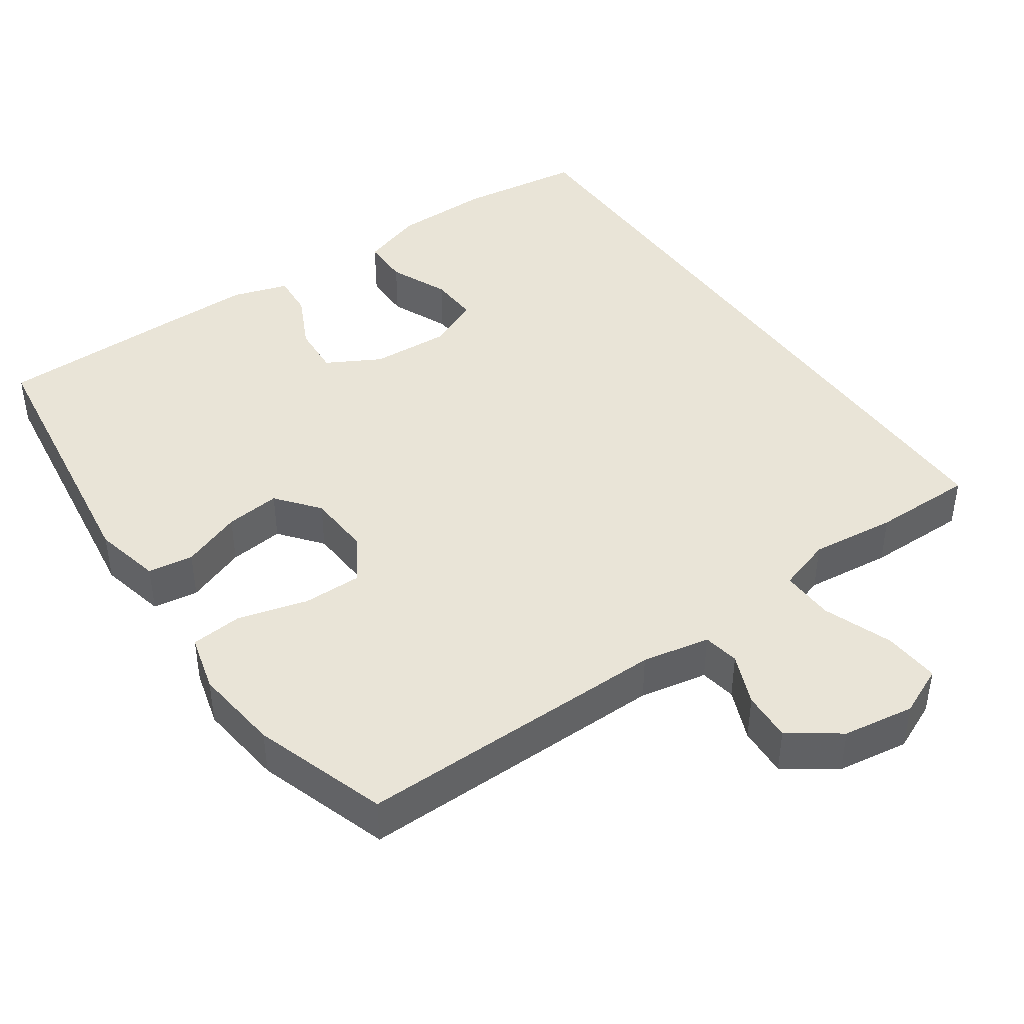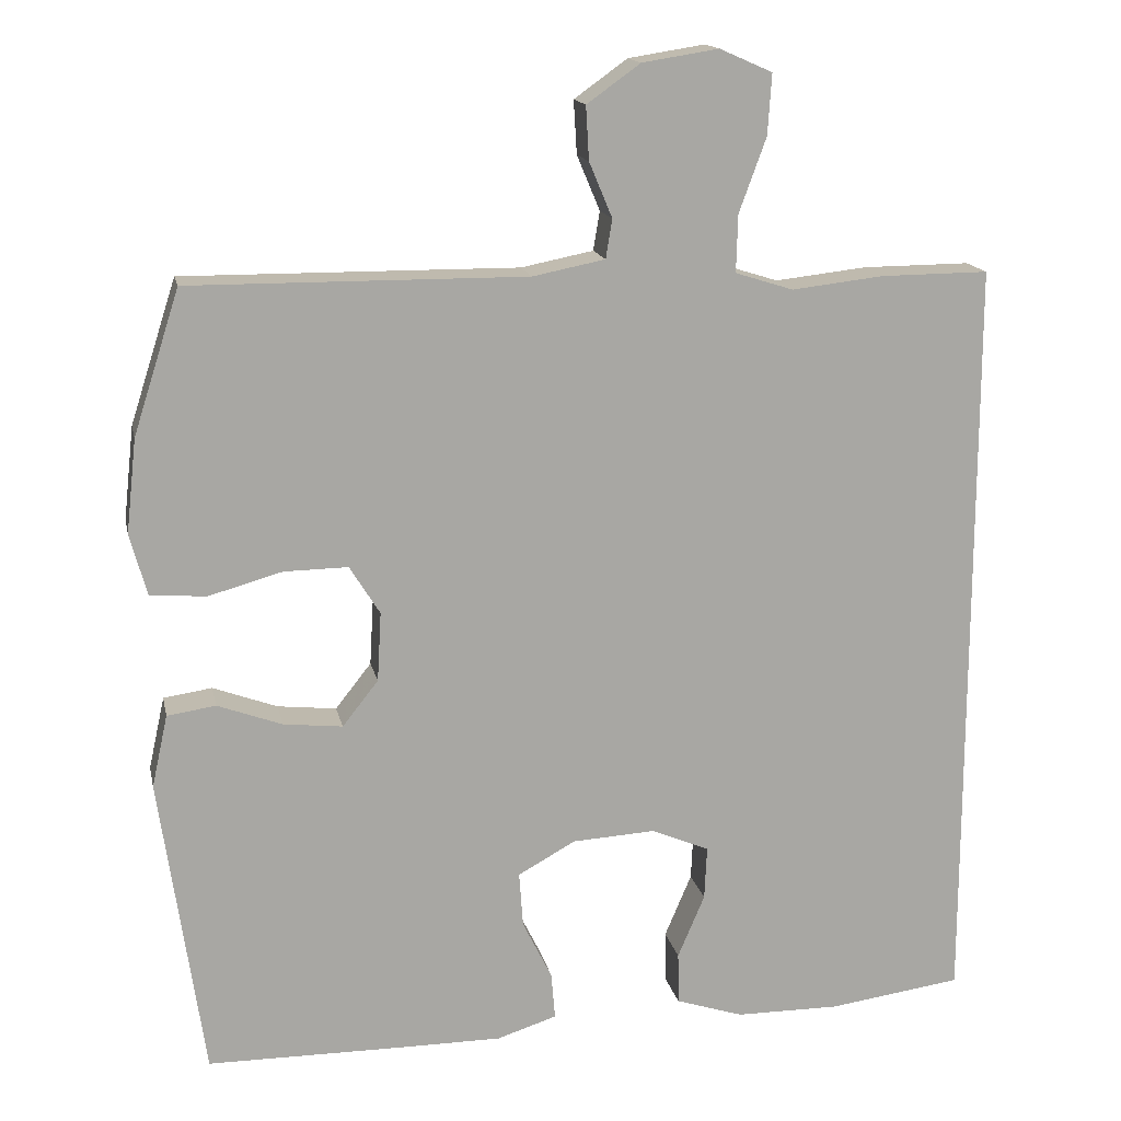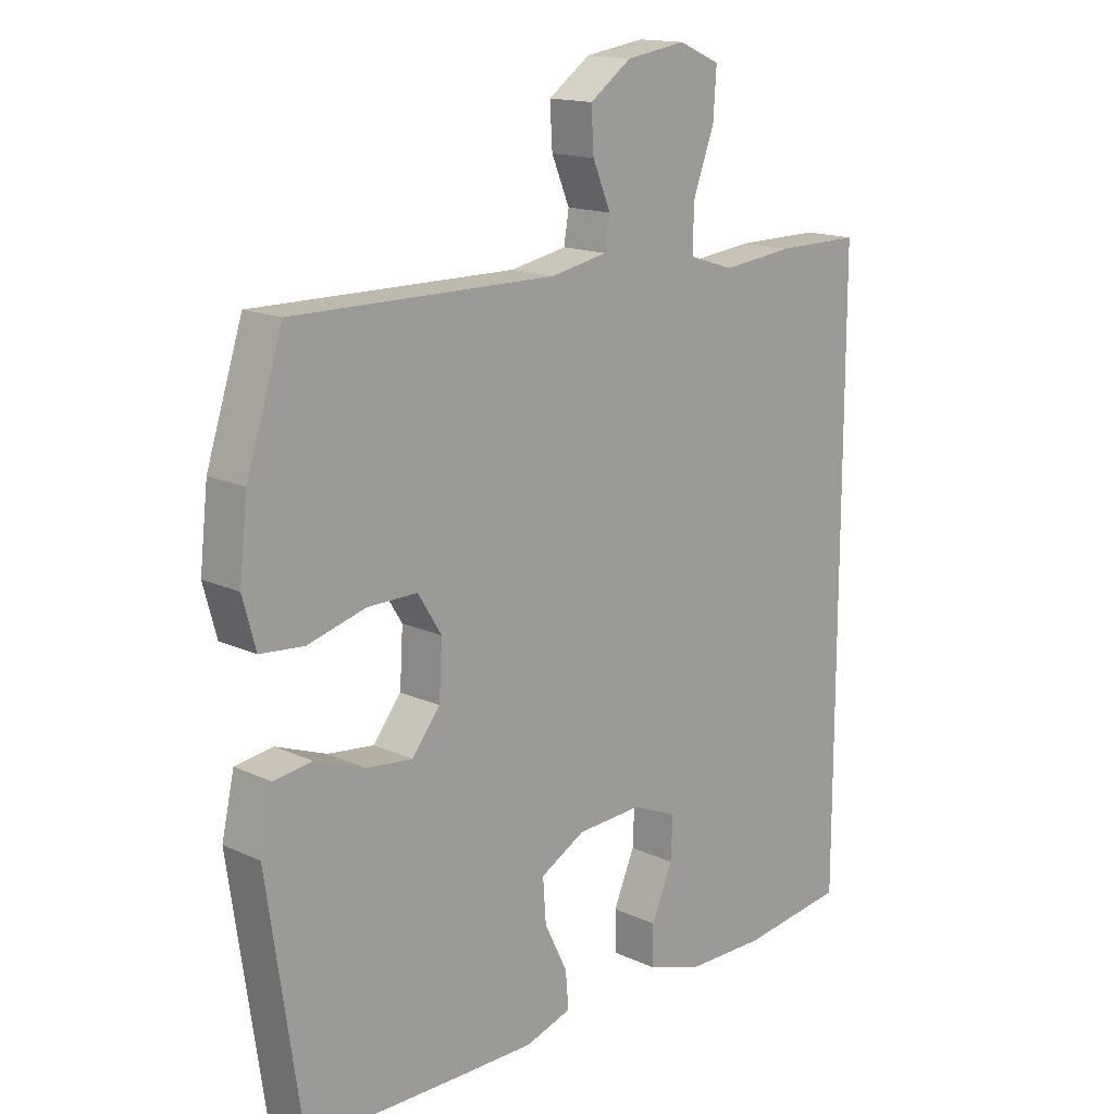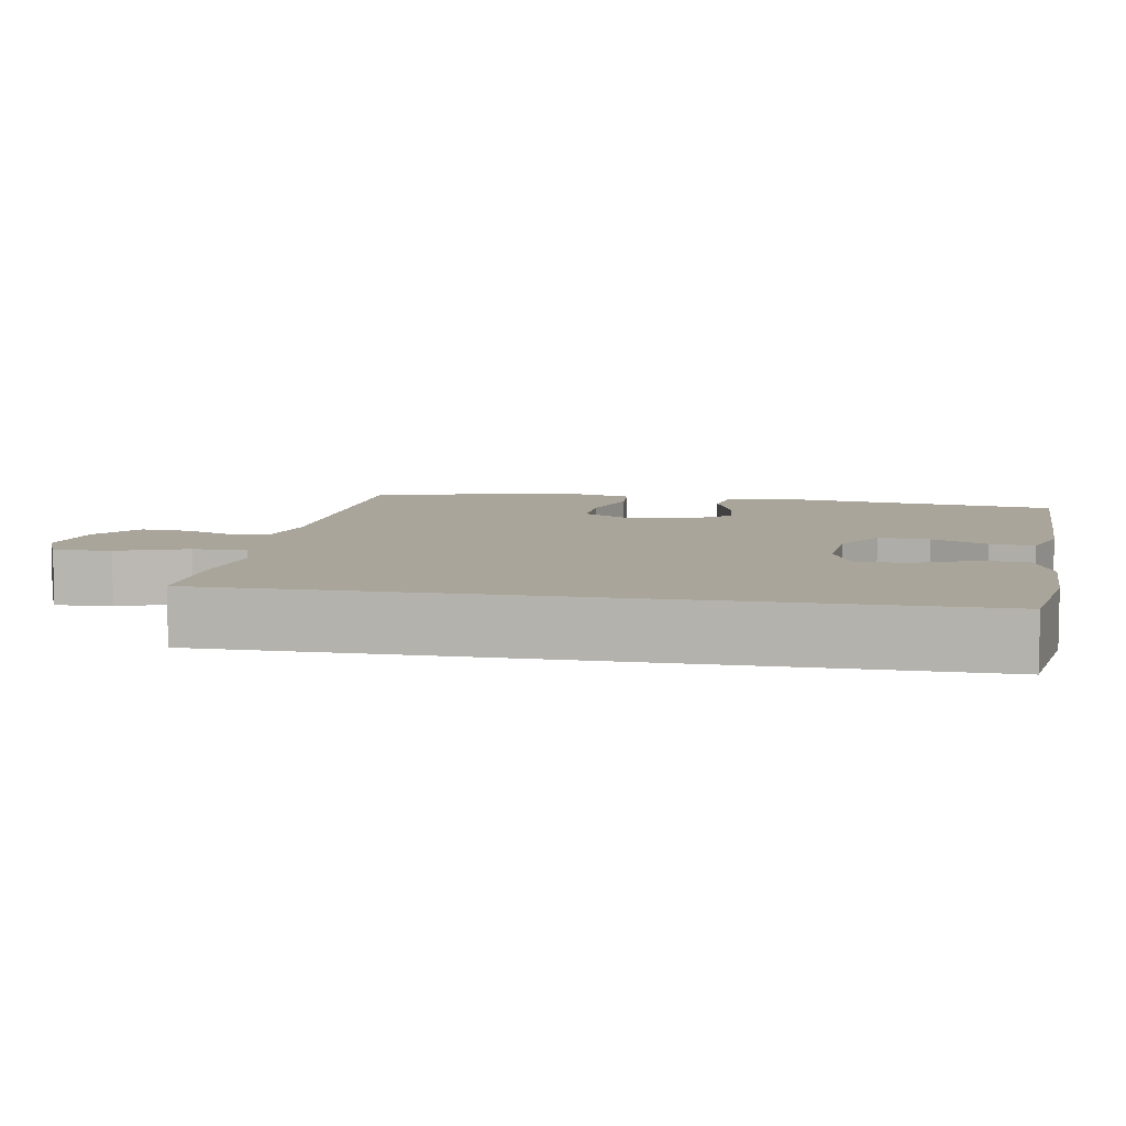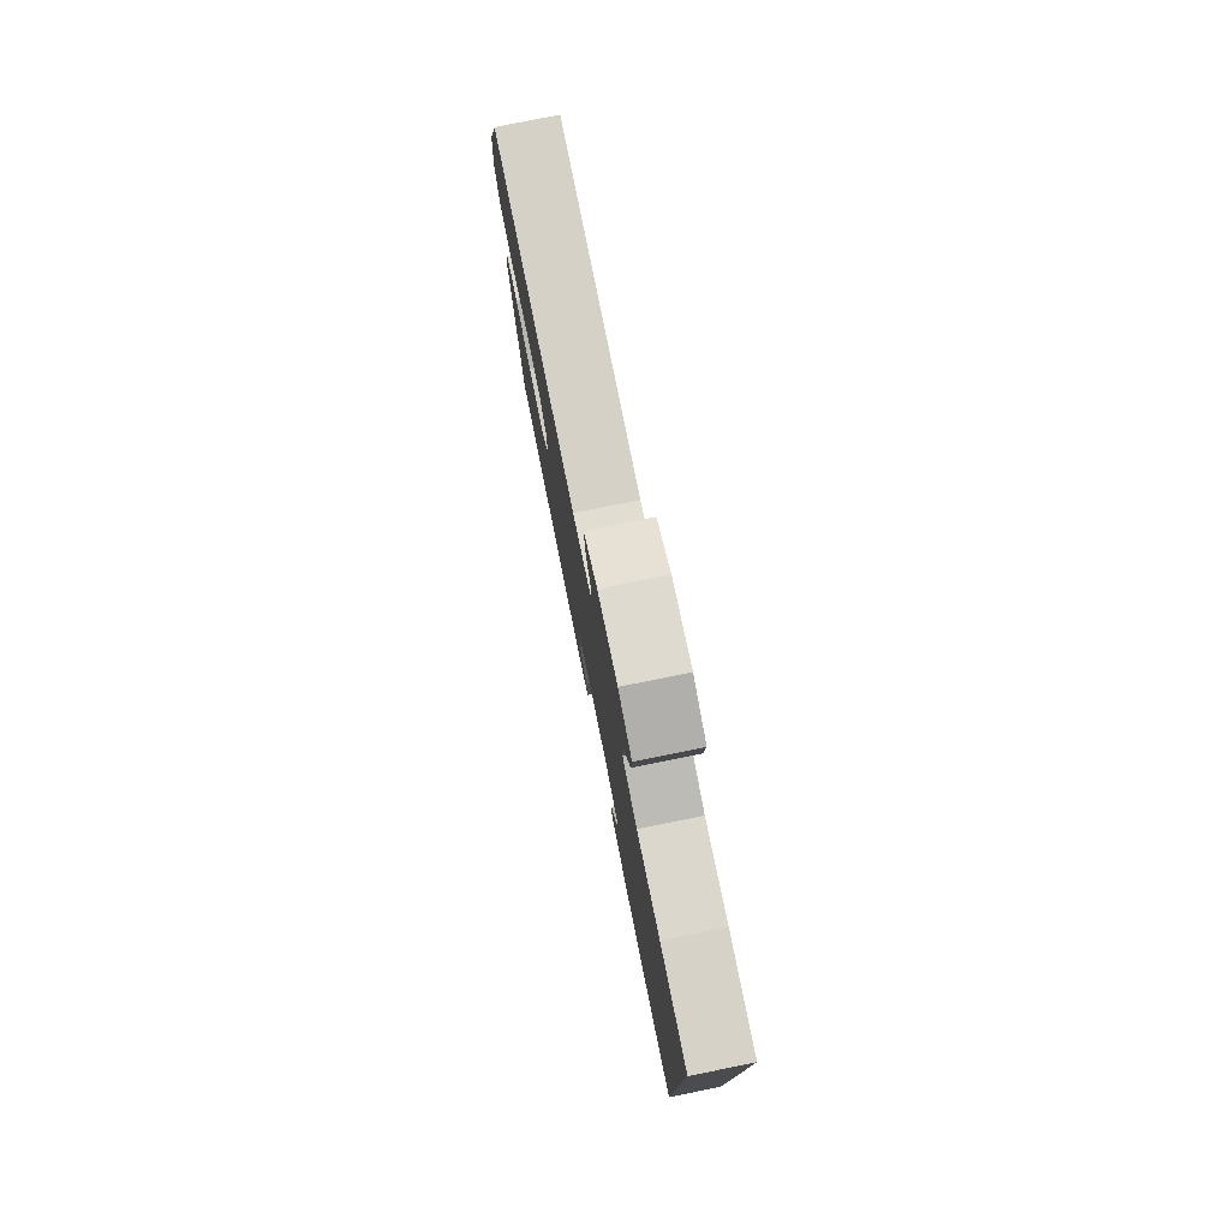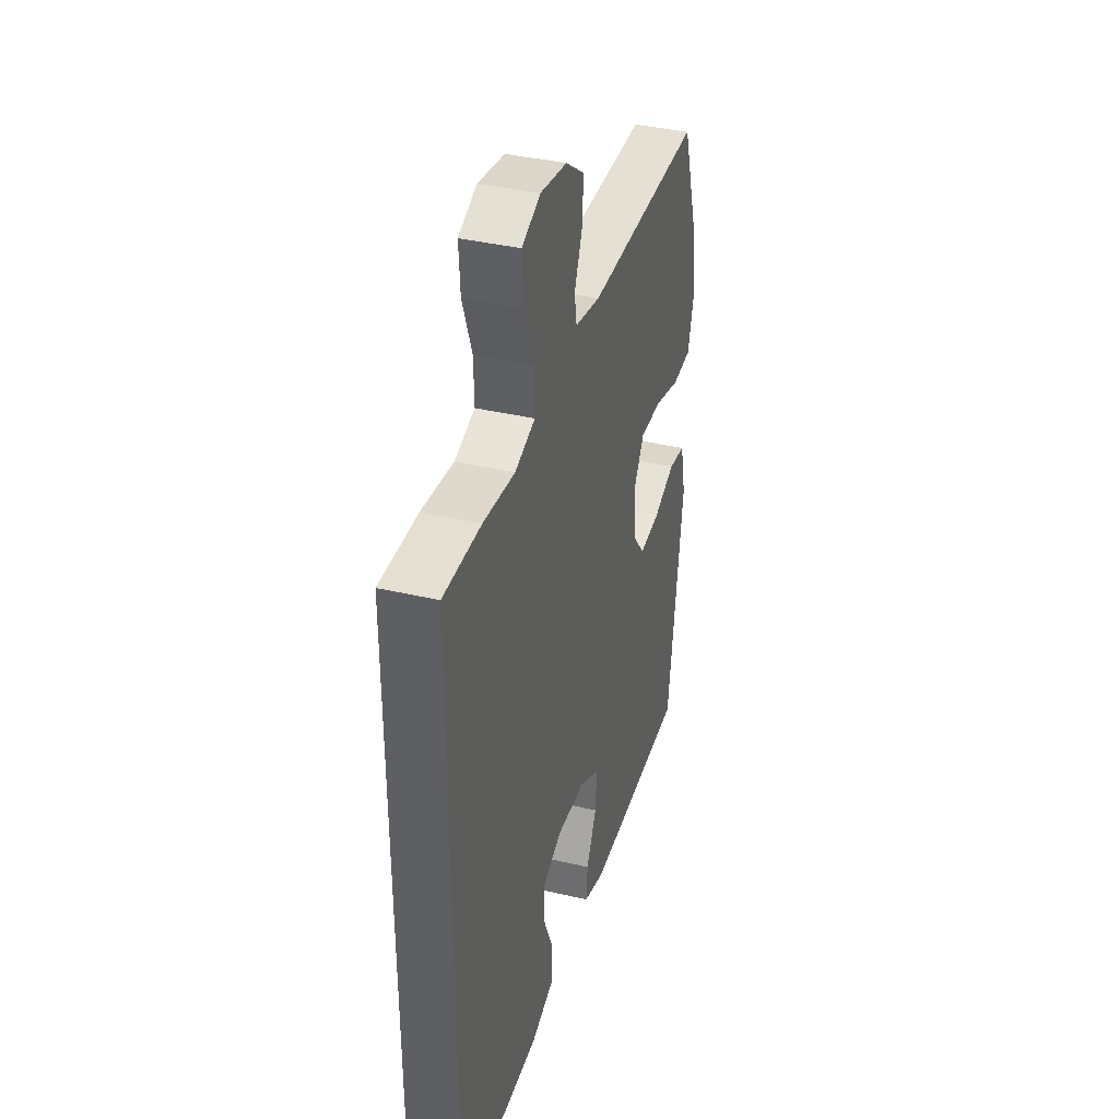
<metadata>
{"format":"obj","ext":"obj","renderer":"f3d","projection":"perspective","resolution":1024,"background":"white","views":[{"elev":43.1,"azim":-35.1,"up":"+Y"},{"elev":15.6,"azim":-11.7,"up":"+Z"},{"elev":15.4,"azim":-45.7,"up":"+Z"},{"elev":7.5,"azim":100.4,"up":"+Y"},{"elev":79.0,"azim":78.6,"up":"+Z"},{"elev":37.8,"azim":106.7,"up":"+Z"}]}
</metadata>
<code>
v 0.5 0.07 0.484
v 0.5 0.07 -0.478
v 0.332 0.07 -0.501
v 0.201 0.07 -0.5
v 0.116 0.07 -0.472
v 0.115 0.07 -0.407
v 0.149 0.07 -0.327
v 0.152 0.07 -0.26
v 0.08 0.07 -0.229
v -0.025 0.07 -0.235
v -0.097 0.07 -0.275
v -0.092 0.07 -0.344
v -0.055 0.07 -0.419
v -0.05 0.07 -0.478
v -0.125 0.07 -0.502
v -0.245 0.07 -0.502
v -0.5 0.07 -0.5
v -0.555 0.07 -0.12
v -0.535 0.07 -0.029
v -0.474 0.07 -0.02
v -0.393 0.07 -0.05
v -0.319 0.07 -0.058
v -0.274 0.07 -0.001
v -0.269 0.07 0.086
v -0.307 0.07 0.147
v -0.387 0.07 0.146
v -0.48 0.07 0.12
v -0.55 0.07 0.126
v -0.571 0.07 0.203
v -0.558 0.07 0.32
v -0.5 0.07 0.5
v -0.078 0.07 0.497
v 0.013 0.07 0.515
v 0.021 0.07 0.564
v -0.008 0.07 0.633
v -0.012 0.07 0.7
v 0.055 0.07 0.748
v 0.151 0.07 0.763
v 0.217 0.07 0.734
v 0.212 0.07 0.658
v 0.178 0.07 0.565
v 0.176 0.07 0.493
v 0.249 0.07 0.47
v 0.364 0.07 0.483
v 0.5 0 0.484
v 0.5 0 -0.478
v 0.332 0 -0.501
v 0.201 0 -0.5
v 0.116 0 -0.472
v 0.115 0 -0.407
v 0.149 0 -0.327
v 0.152 0 -0.26
v 0.08 0 -0.229
v -0.025 0 -0.235
v -0.097 0 -0.275
v -0.092 0 -0.344
v -0.055 0 -0.419
v -0.05 0 -0.478
v -0.125 0 -0.502
v -0.245 0 -0.502
v -0.5 0 -0.5
v -0.555 0 -0.12
v -0.535 0 -0.029
v -0.474 0 -0.02
v -0.393 0 -0.05
v -0.319 0 -0.058
v -0.274 0 -0.001
v -0.269 0 0.086
v -0.307 0 0.147
v -0.387 0 0.146
v -0.48 0 0.12
v -0.55 0 0.126
v -0.571 0 0.203
v -0.558 0 0.32
v -0.5 0 0.5
v -0.078 0 0.497
v 0.013 0 0.515
v 0.021 0 0.564
v -0.008 0 0.633
v -0.012 0 0.7
v 0.055 0 0.748
v 0.151 0 0.763
v 0.217 0 0.734
v 0.212 0 0.658
v 0.178 0 0.565
v 0.176 0 0.493
v 0.249 0 0.47
v 0.364 0 0.483
f 43 44 1 2
f 42 43 2 3
f 38 39 40 41
f 38 41 42
f 37 38 42
f 34 35 36 37
f 33 34 37 42
f 32 33 42 3
f 26 27 28 29
f 25 26 29 30
f 18 19 20 21
f 18 21 22
f 17 18 22
f 16 17 22 23
f 12 13 14 15
f 11 12 15 16
f 4 5 6 7
f 4 7 8
f 3 4 8
f 32 3 8
f 25 30 31 32
f 24 25 32 8
f 11 16 23 24
f 10 11 24
f 9 10 24
f 8 9 24
f 46 45 88 87
f 47 46 87 86
f 85 84 83 82
f 86 85 82
f 86 82 81
f 81 80 79 78
f 86 81 78 77
f 47 86 77 76
f 73 72 71 70
f 74 73 70 69
f 65 64 63 62
f 66 65 62
f 66 62 61
f 67 66 61 60
f 59 58 57 56
f 60 59 56 55
f 51 50 49 48
f 52 51 48
f 52 48 47
f 52 47 76
f 76 75 74 69
f 52 76 69 68
f 68 67 60 55
f 68 55 54
f 68 54 53
f 68 53 52
f 1 45 46 2
f 2 46 47 3
f 3 47 48 4
f 4 48 49 5
f 5 49 50 6
f 6 50 51 7
f 7 51 52 8
f 8 52 53 9
f 9 53 54 10
f 10 54 55 11
f 11 55 56 12
f 12 56 57 13
f 13 57 58 14
f 14 58 59 15
f 15 59 60 16
f 16 60 61 17
f 17 61 62 18
f 18 62 63 19
f 19 63 64 20
f 20 64 65 21
f 21 65 66 22
f 22 66 67 23
f 23 67 68 24
f 24 68 69 25
f 25 69 70 26
f 26 70 71 27
f 27 71 72 28
f 28 72 73 29
f 29 73 74 30
f 30 74 75 31
f 31 75 76 32
f 32 76 77 33
f 33 77 78 34
f 34 78 79 35
f 35 79 80 36
f 36 80 81 37
f 37 81 82 38
f 38 82 83 39
f 39 83 84 40
f 40 84 85 41
f 41 85 86 42
f 42 86 87 43
f 43 87 88 44
f 44 88 45 1

</code>
